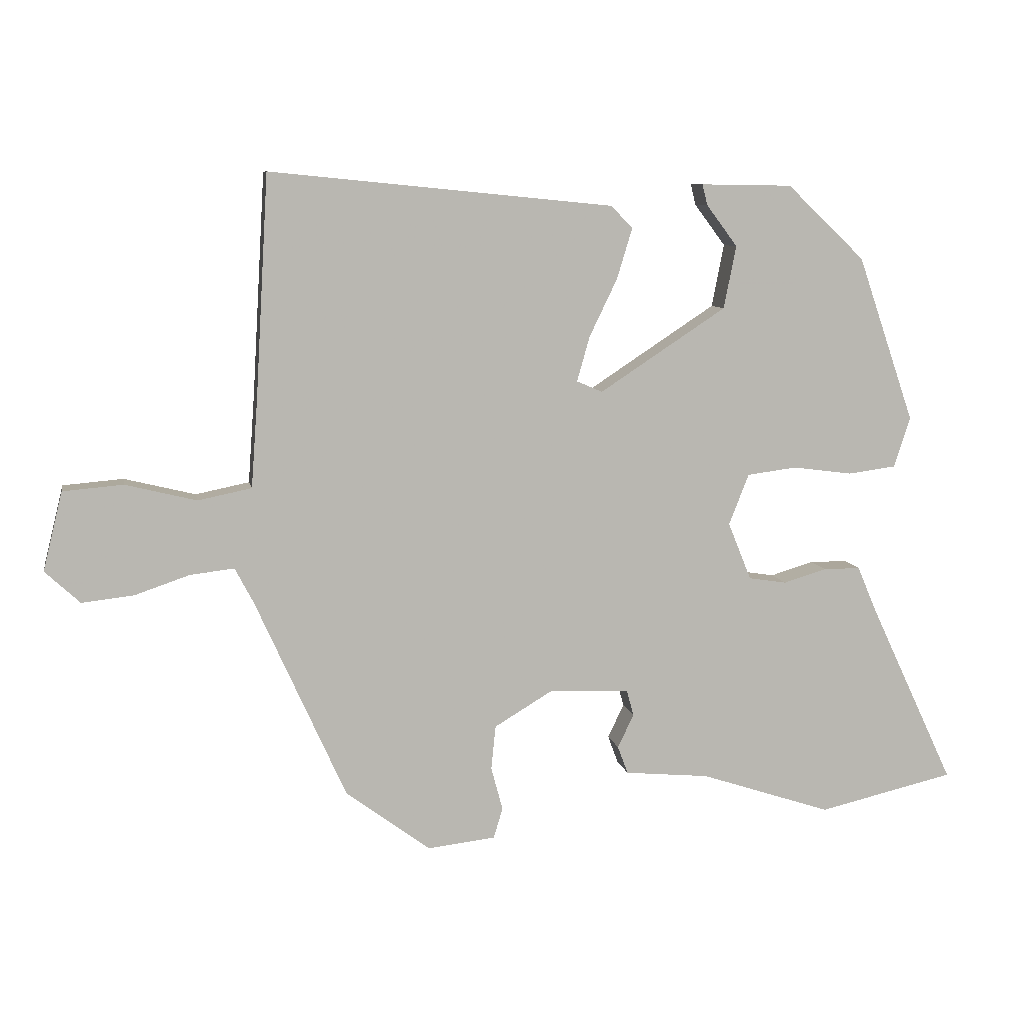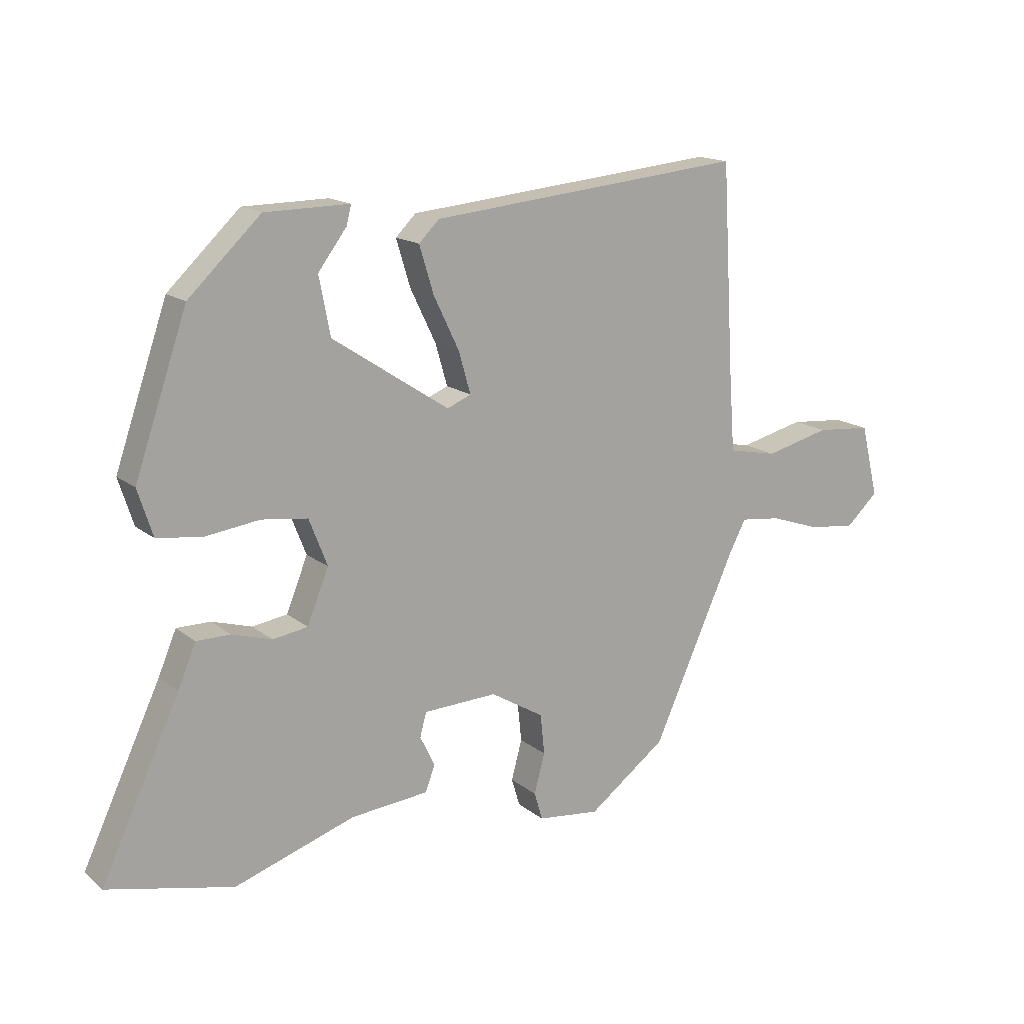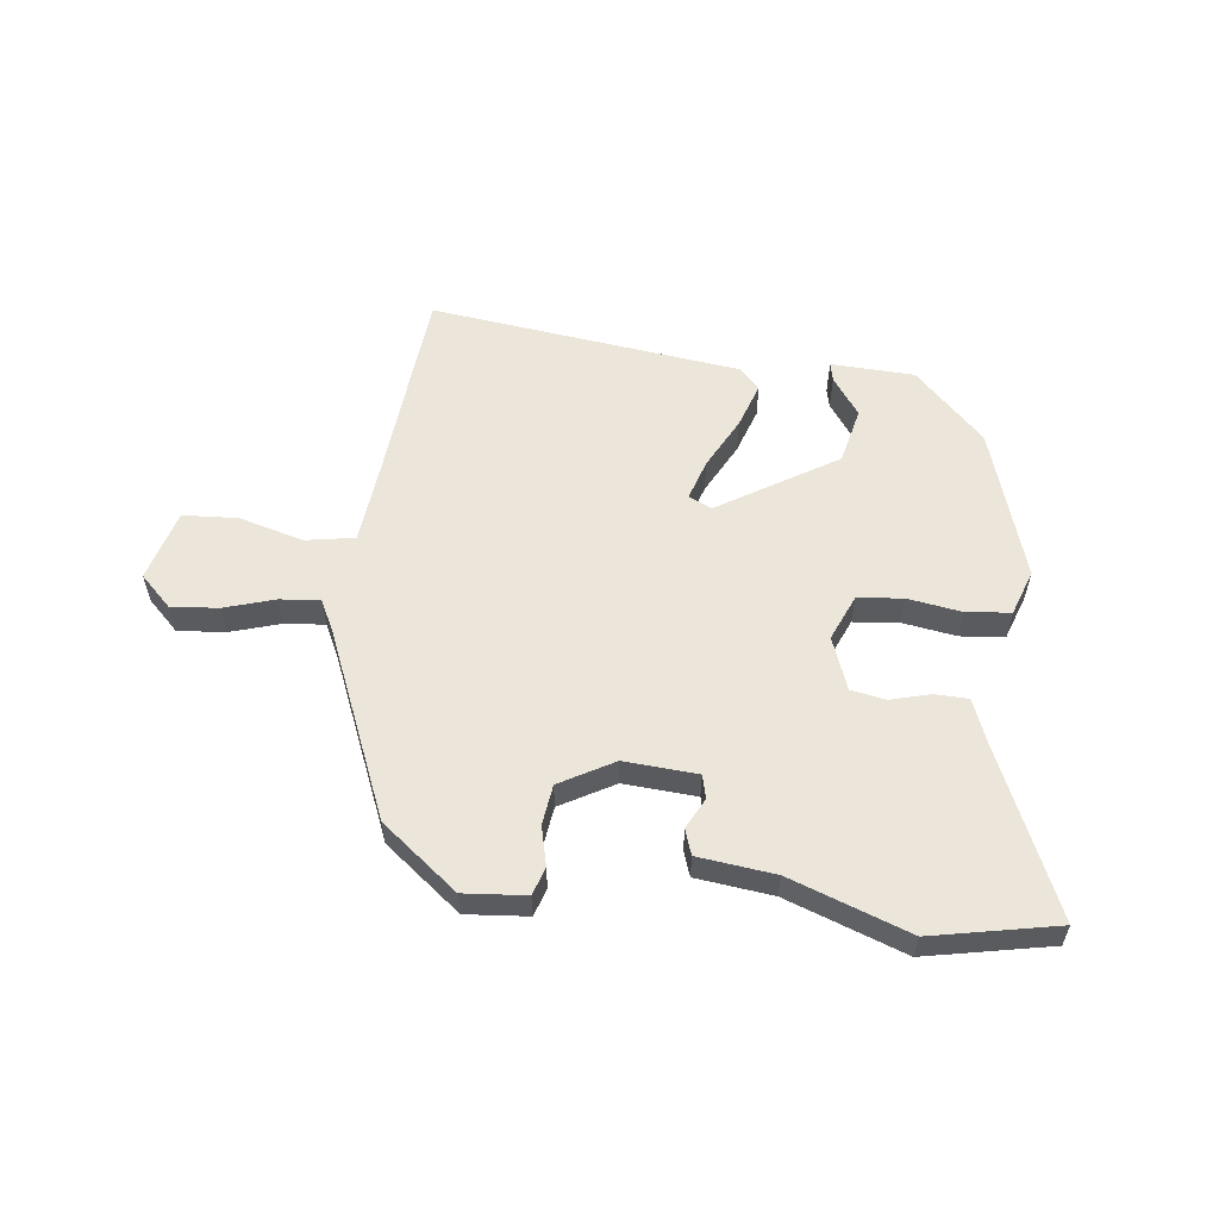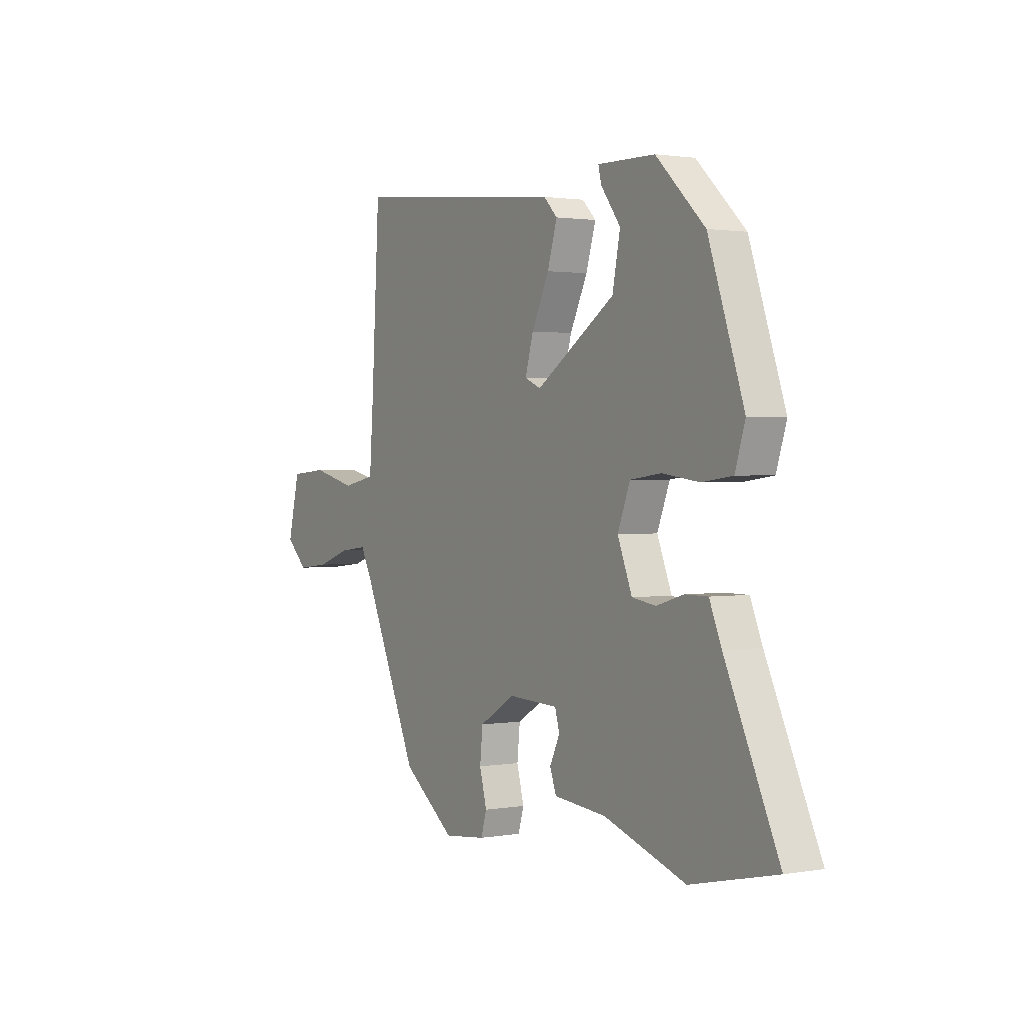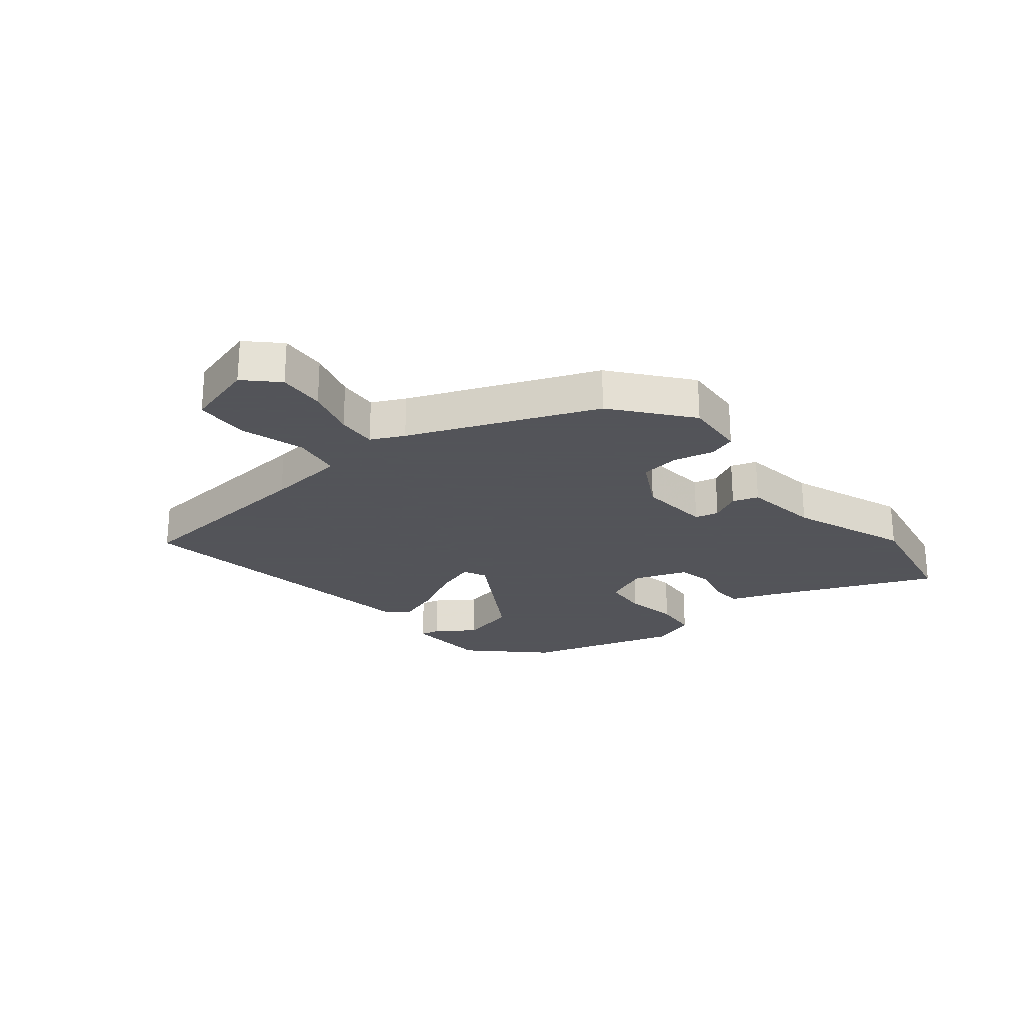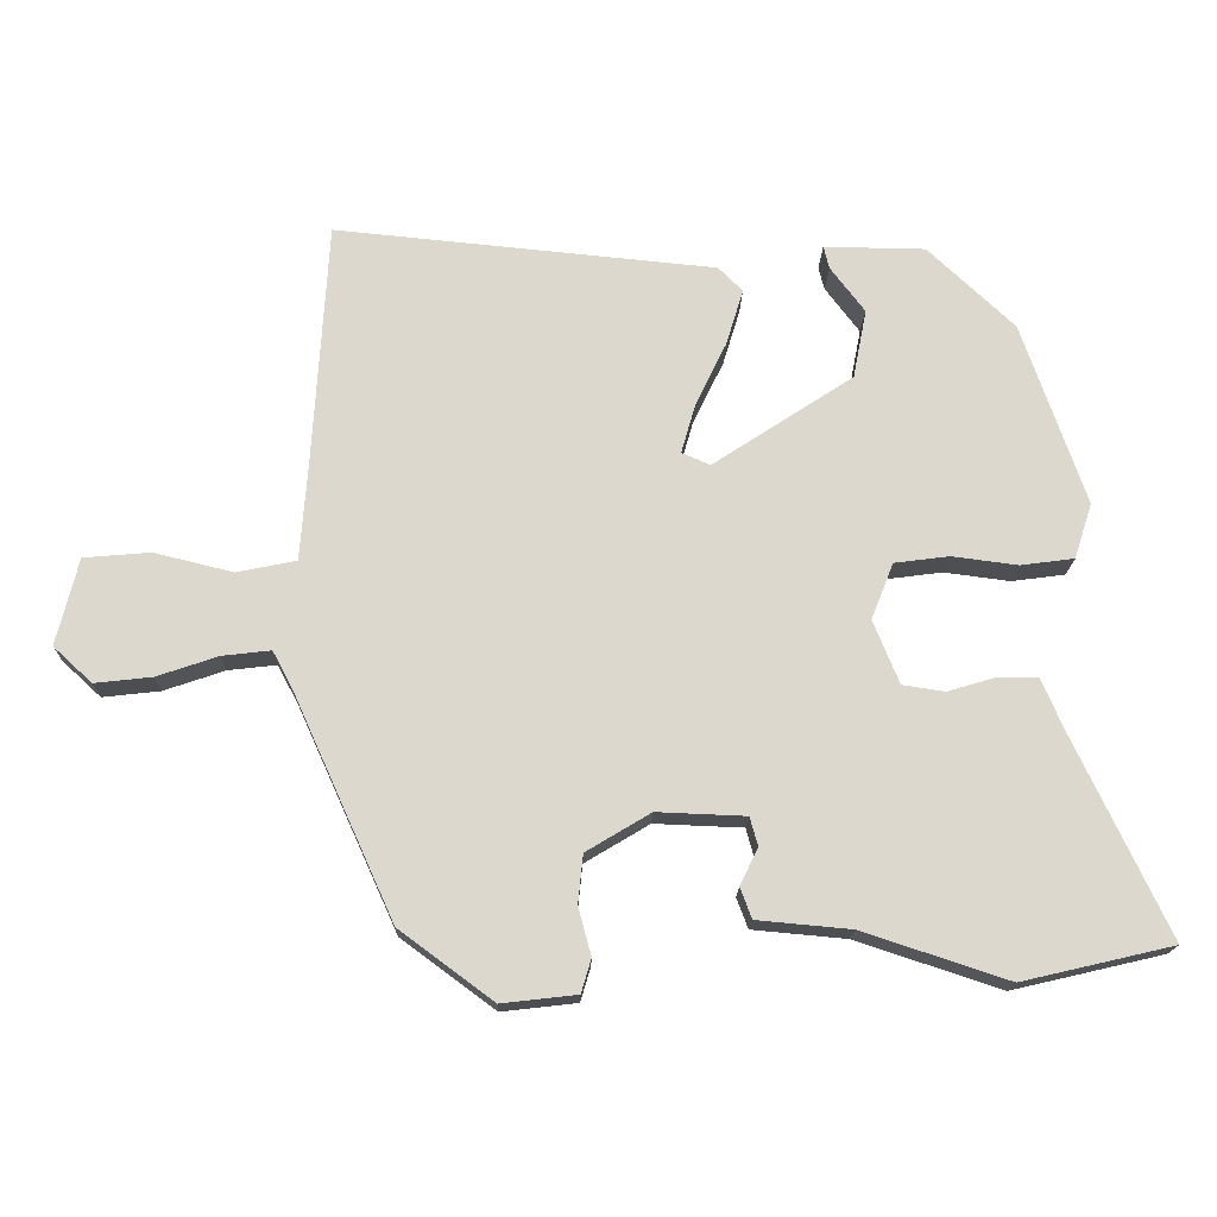
<metadata>
{"format":"obj","ext":"obj","renderer":"f3d","projection":"perspective","resolution":1024,"background":"white","views":[{"elev":8.3,"azim":169.5,"up":"+Z"},{"elev":15.7,"azim":-32.2,"up":"+Z"},{"elev":57.0,"azim":-171.6,"up":"+Y"},{"elev":1.5,"azim":-121.7,"up":"+Z"},{"elev":-23.9,"azim":131.4,"up":"+Y"},{"elev":-17.1,"azim":178.8,"up":"+Z"}]}
</metadata>
<code>
v -0.414 0.07 -0.52
v -0.625 0.07 -0.471
v -0.493 0.07 -0.189
v -0.463 0.07 -0.118
v -0.406 0.07 -0.118
v -0.339 0.07 -0.138
v -0.28 0.07 -0.129
v -0.244 0.07 -0.04
v -0.275 0.07 0.039
v -0.352 0.07 0.049
v -0.444 0.07 0.037
v -0.519 0.07 0.047
v -0.544 0.07 0.125
v -0.456 0.07 0.381
v -0.335 0.07 0.496
v -0.193 0.07 0.498
v -0.201 0.07 0.466
v -0.249 0.07 0.402
v -0.23 0.07 0.305
v -0.034 0.07 0.176
v 0.006 0.07 0.193
v -0.014 0.07 0.263
v -0.057 0.07 0.352
v -0.081 0.07 0.431
v -0.047 0.07 0.465
v 0.485 0.07 0.517
v 0.505 0.07 0.174
v 0.515 0.07 0.037
v 0.598 0.07 0.02
v 0.708 0.07 0.047
v 0.801 0.07 0.039
v 0.831 0.07 -0.083
v 0.777 0.07 -0.133
v 0.697 0.07 -0.124
v 0.612 0.07 -0.095
v 0.544 0.07 -0.087
v 0.515 0.07 -0.142
v 0.375 0.07 -0.452
v 0.244 0.07 -0.549
v 0.139 0.07 -0.537
v 0.125 0.07 -0.49
v 0.143 0.07 -0.423
v 0.136 0.07 -0.355
v 0.046 0.07 -0.301
v -0.078 0.07 -0.306
v -0.089 0.07 -0.346
v -0.064 0.07 -0.398
v -0.08 0.07 -0.441
v -0.211 0.07 -0.453
v -0.414 0 -0.52
v -0.625 0 -0.471
v -0.493 0 -0.189
v -0.463 0 -0.118
v -0.406 0 -0.118
v -0.339 0 -0.138
v -0.28 0 -0.129
v -0.244 0 -0.04
v -0.275 0 0.039
v -0.352 0 0.049
v -0.444 0 0.037
v -0.519 0 0.047
v -0.544 0 0.125
v -0.456 0 0.381
v -0.335 0 0.496
v -0.193 0 0.498
v -0.201 0 0.466
v -0.249 0 0.402
v -0.23 0 0.305
v -0.034 0 0.176
v 0.006 0 0.193
v -0.014 0 0.263
v -0.057 0 0.352
v -0.081 0 0.431
v -0.047 0 0.465
v 0.485 0 0.517
v 0.505 0 0.174
v 0.515 0 0.037
v 0.598 0 0.02
v 0.708 0 0.047
v 0.801 0 0.039
v 0.831 0 -0.083
v 0.777 0 -0.133
v 0.697 0 -0.124
v 0.612 0 -0.095
v 0.544 0 -0.087
v 0.515 0 -0.142
v 0.375 0 -0.452
v 0.244 0 -0.549
v 0.139 0 -0.537
v 0.125 0 -0.49
v 0.143 0 -0.423
v 0.136 0 -0.355
v 0.046 0 -0.301
v -0.078 0 -0.306
v -0.089 0 -0.346
v -0.064 0 -0.398
v -0.08 0 -0.441
v -0.211 0 -0.453
f 46 47 48 49
f 45 46 49 1
f 39 40 41 42
f 37 38 39 42
f 36 37 42 43
f 32 33 34 35
f 32 35 36
f 29 30 31 32
f 28 29 32 36
f 24 25 26 27
f 22 23 24 27
f 21 22 27 28
f 20 21 28 36
f 15 16 17 18
f 15 18 19
f 14 15 19
f 13 14 19 20
f 10 11 12 13
f 9 10 13 20
f 3 4 5 6
f 3 6 7
f 45 1 2 3
f 44 45 3 7
f 36 43 44
f 8 9 20 36
f 7 8 36 44
f 98 97 96 95
f 50 98 95 94
f 91 90 89 88
f 91 88 87 86
f 92 91 86 85
f 84 83 82 81
f 85 84 81
f 81 80 79 78
f 85 81 78 77
f 76 75 74 73
f 76 73 72 71
f 77 76 71 70
f 85 77 70 69
f 67 66 65 64
f 68 67 64
f 68 64 63
f 69 68 63 62
f 62 61 60 59
f 69 62 59 58
f 55 54 53 52
f 56 55 52
f 52 51 50 94
f 56 52 94 93
f 93 92 85
f 85 69 58 57
f 93 85 57 56
f 1 50 51 2
f 2 51 52 3
f 3 52 53 4
f 4 53 54 5
f 5 54 55 6
f 6 55 56 7
f 7 56 57 8
f 8 57 58 9
f 9 58 59 10
f 10 59 60 11
f 11 60 61 12
f 12 61 62 13
f 13 62 63 14
f 14 63 64 15
f 15 64 65 16
f 16 65 66 17
f 17 66 67 18
f 18 67 68 19
f 19 68 69 20
f 20 69 70 21
f 21 70 71 22
f 22 71 72 23
f 23 72 73 24
f 24 73 74 25
f 25 74 75 26
f 26 75 76 27
f 27 76 77 28
f 28 77 78 29
f 29 78 79 30
f 30 79 80 31
f 31 80 81 32
f 32 81 82 33
f 33 82 83 34
f 34 83 84 35
f 35 84 85 36
f 36 85 86 37
f 37 86 87 38
f 38 87 88 39
f 39 88 89 40
f 40 89 90 41
f 41 90 91 42
f 42 91 92 43
f 43 92 93 44
f 44 93 94 45
f 45 94 95 46
f 46 95 96 47
f 47 96 97 48
f 48 97 98 49
f 49 98 50 1

</code>
